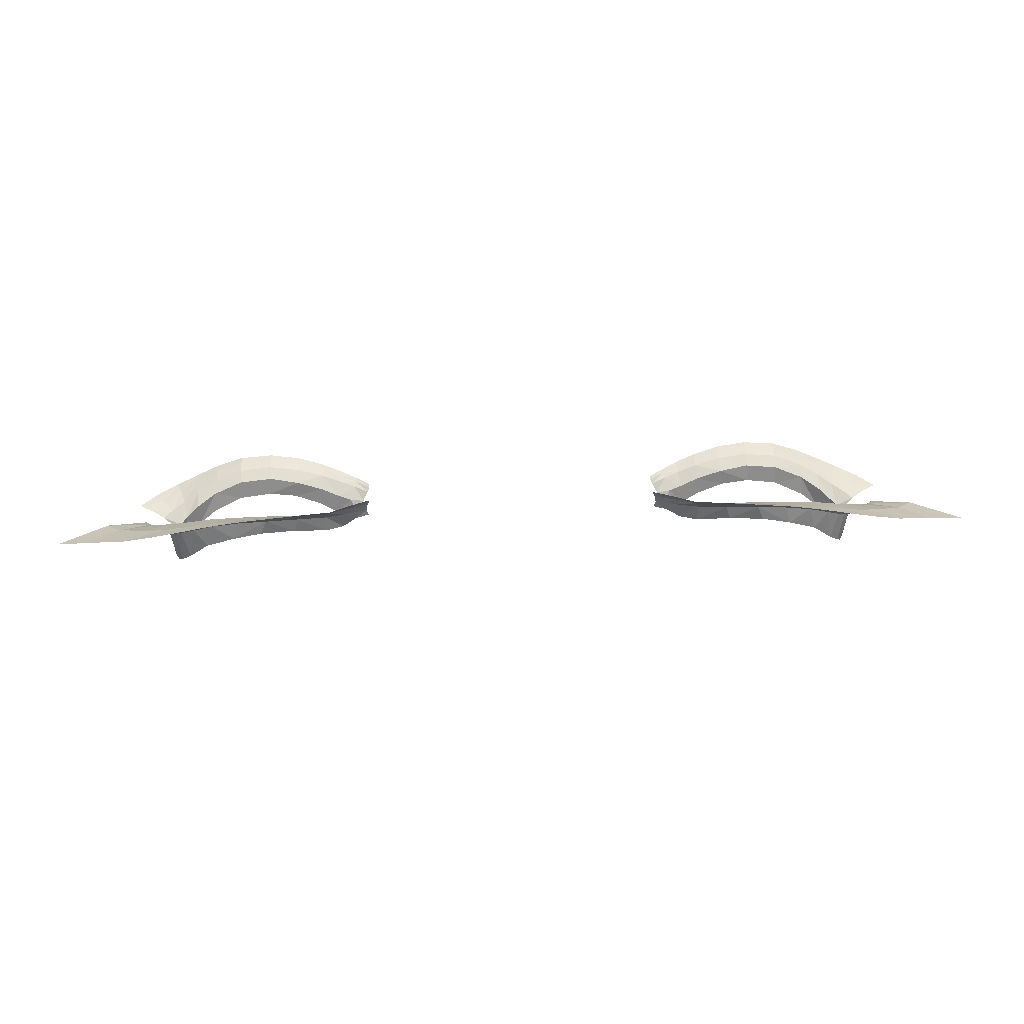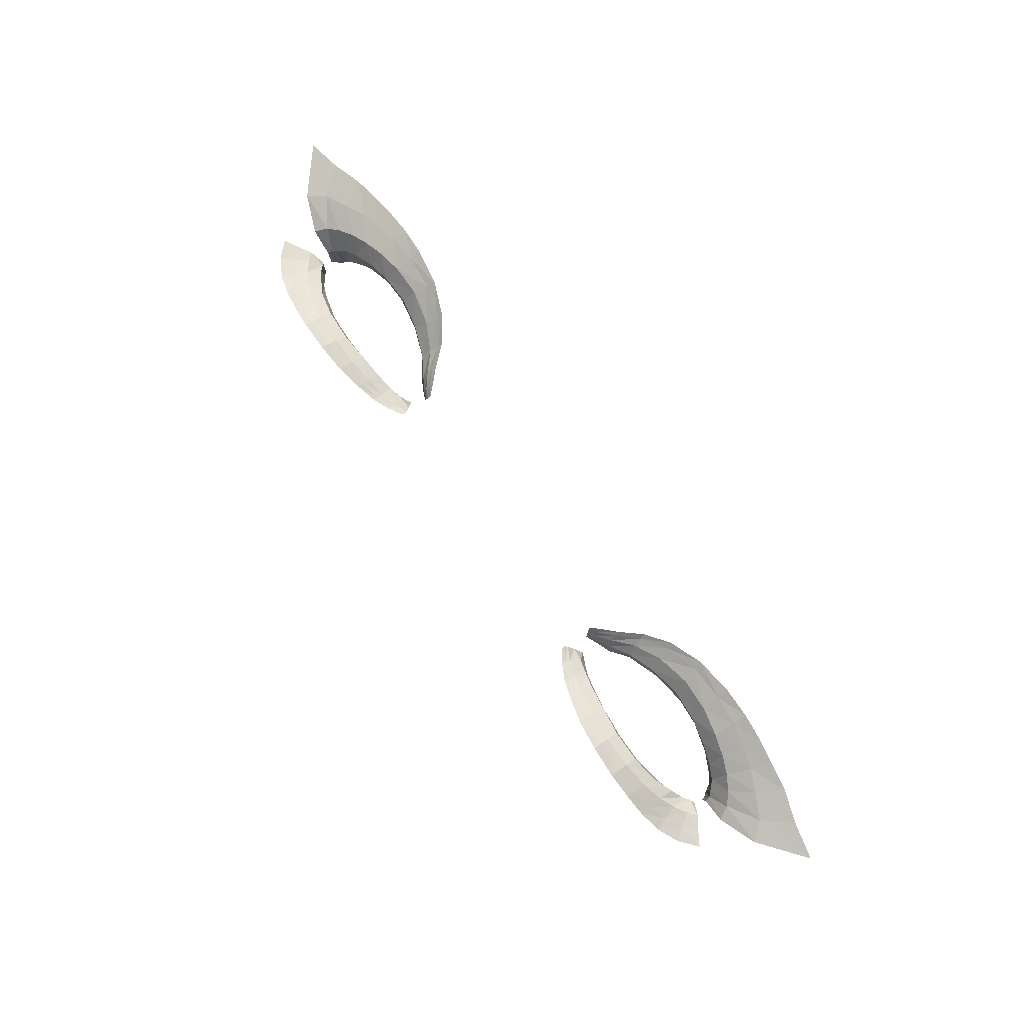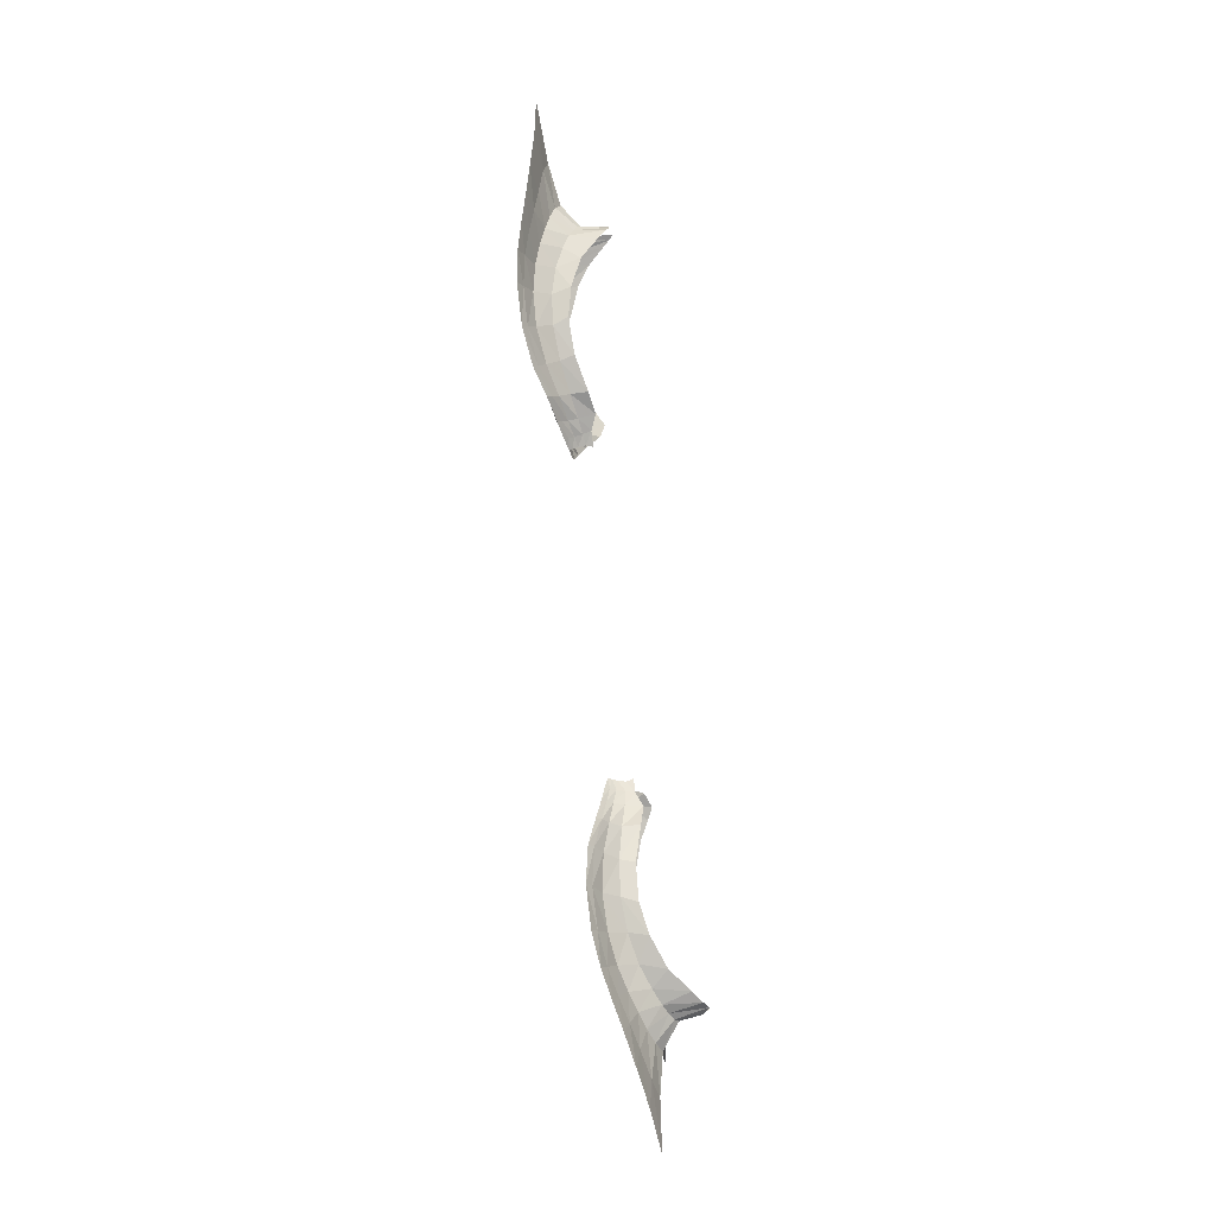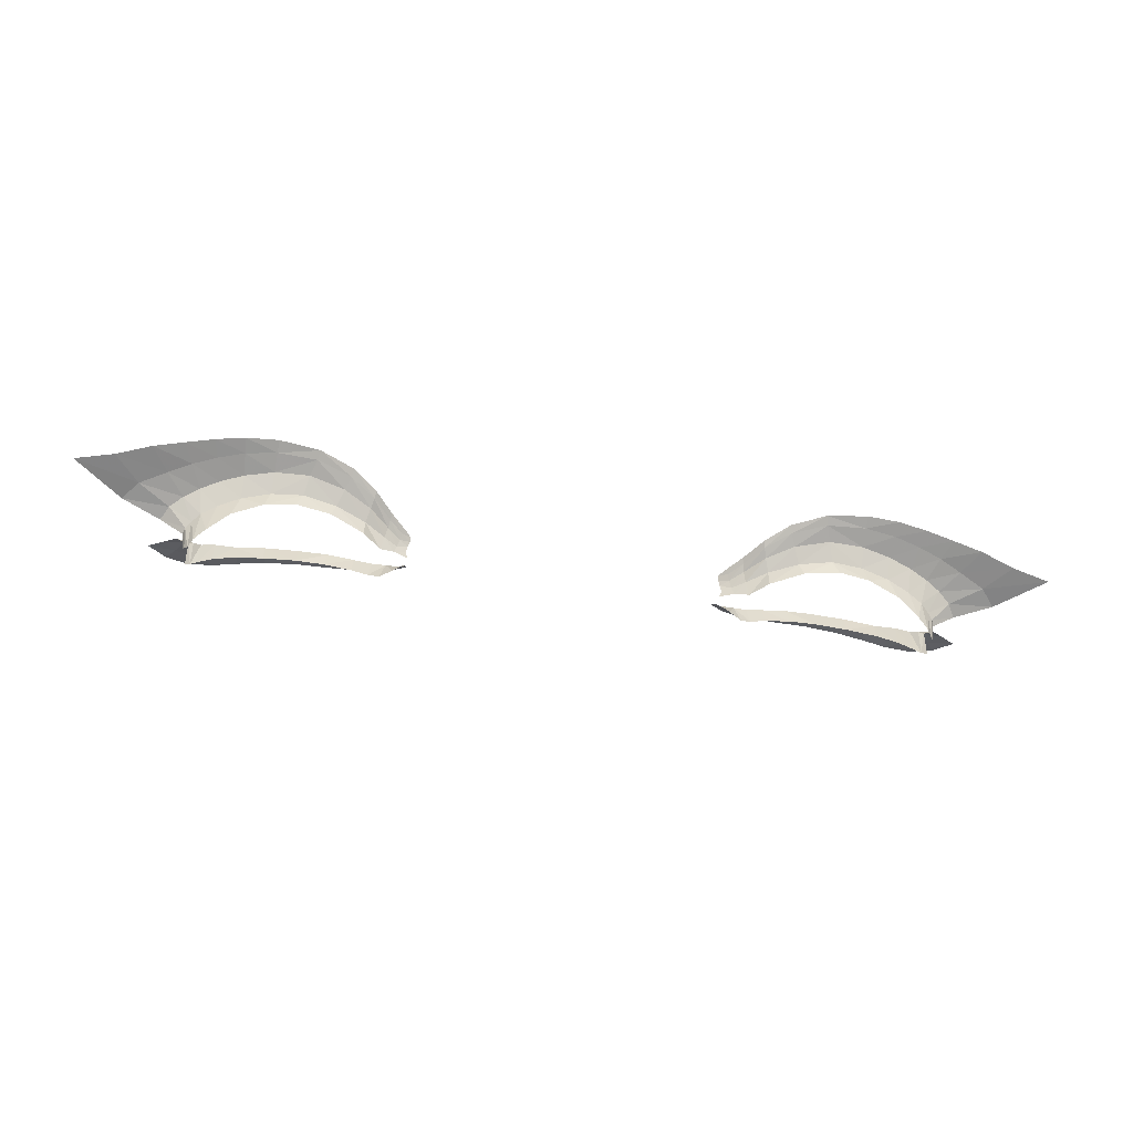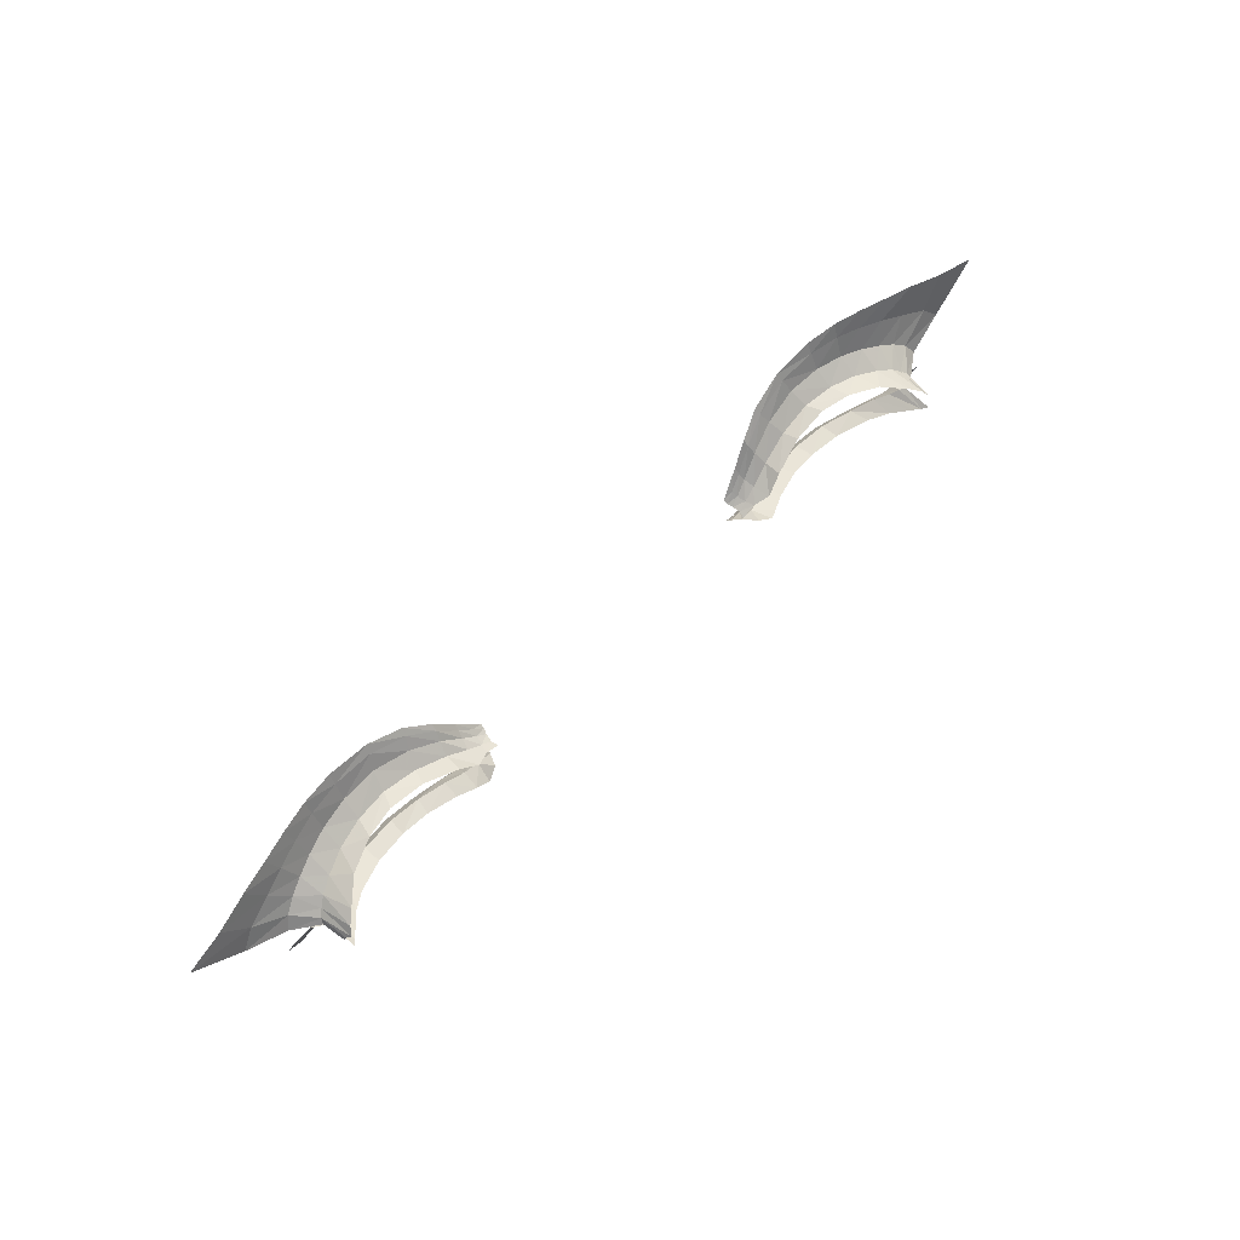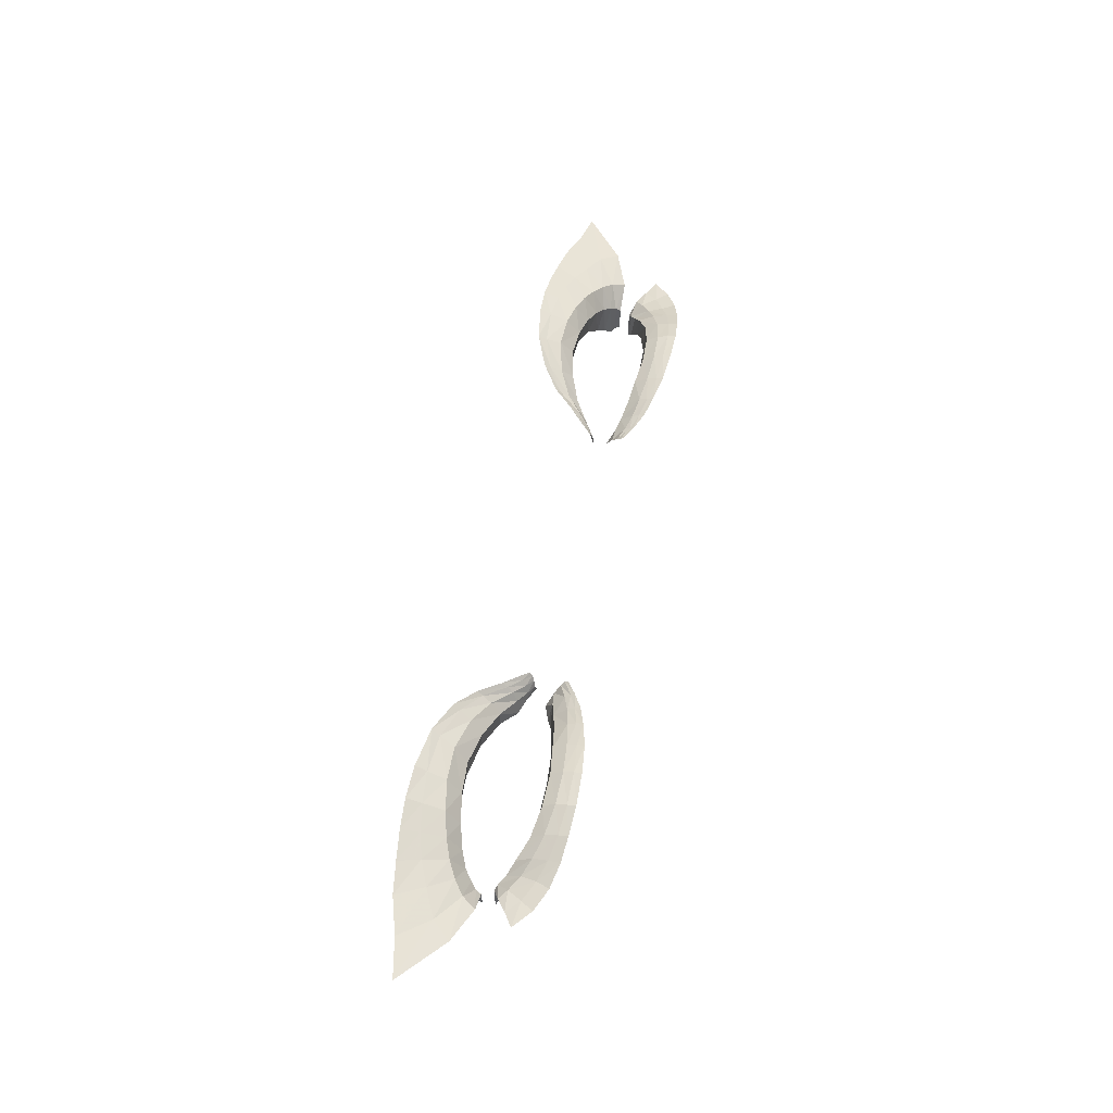
<metadata>
{"format":"obj","ext":"obj","renderer":"f3d","projection":"perspective","resolution":1024,"background":"white","views":[{"elev":35.2,"azim":177.1,"up":"+Z"},{"elev":76.9,"azim":56.1,"up":"+Z"},{"elev":76.5,"azim":83.3,"up":"+Y"},{"elev":-47.2,"azim":170.4,"up":"+Z"},{"elev":64.4,"azim":134.3,"up":"+Y"},{"elev":52.3,"azim":-79.2,"up":"+Z"}]}
</metadata>
<code>
o eyelashes02
v 0.3525 7.329 1.383
v 0.318 7.33 1.39
v 0.3878 7.322 1.368
v 0.4121 7.314 1.347
v 0.4243 7.306 1.337
v 0.4296 7.298 1.331
v 0.4336 7.293 1.335
v 0.4354 7.288 1.337
v 0.185 7.281 1.395
v 0.4312 7.275 1.328
v 0.4195 7.267 1.341
v 0.4041 7.259 1.358
v 0.3841 7.252 1.372
v 0.3489 7.243 1.386
v 0.3118 7.242 1.391
v 0.2793 7.244 1.388
v 0.2465 7.25 1.378
v 0.2141 7.26 1.362
v 0.2766 7.323 1.388
v 0.2374 7.309 1.378
v 0.2166 7.293 1.372
v 0.1841 7.279 1.379
v 0.2328 7.319 1.41
v 0.1994 7.265 1.369
v 0.2006 7.286 1.379
v 0.2233 7.252 1.391
v 0.4269 7.272 1.367
v 0.1977 7.285 1.389
v 0.1913 7.257 1.385
v 0.2102 7.3 1.403
v 0.1868 7.28 1.387
v 0.2132 7.295 1.392
v 0.2371 7.309 1.397
v 0.2718 7.322 1.405
v 0.2073 7.256 1.387
v 0.2446 7.247 1.399
v 0.2752 7.243 1.407
v 0.3098 7.238 1.411
v 0.3485 7.24 1.408
v 0.3822 7.246 1.396
v 0.4049 7.258 1.384
v 0.4189 7.265 1.373
v 0.432 7.275 1.362
v 0.1951 7.288 1.398
v 0.4391 7.288 1.363
v 0.4372 7.294 1.367
v 0.4308 7.3 1.372
v 0.4216 7.307 1.379
v 0.405 7.314 1.387
v 0.3794 7.322 1.397
v 0.4261 7.271 1.333
v 0.2265 7.254 1.368
v 0.3106 7.329 1.408
v 0.347 7.327 1.405
v 0.2648 7.335 1.42
v 0.4673 7.287 1.383
v 0.4586 7.302 1.389
v 0.4442 7.313 1.397
v 0.4267 7.323 1.404
v 0.406 7.33 1.411
v 0.3793 7.337 1.419
v 0.3059 7.344 1.426
v 0.3459 7.343 1.425
v 0.1823 7.286 1.406
v 0.2288 7.335 1.423
v 0.2075 7.311 1.415
v 0.1915 7.296 1.41
v 0.257 7.355 1.435
v 0.5668 7.35 1.397
v 0.5222 7.358 1.404
v 0.482 7.369 1.413
v 0.4474 7.374 1.421
v 0.4151 7.377 1.429
v 0.3819 7.379 1.436
v 0.297 7.37 1.441
v 0.3446 7.377 1.441
v 0.2208 7.237 1.403
v 0.4379 7.259 1.38
v 0.1853 7.25 1.395
v 0.2022 7.243 1.398
v 0.2436 7.232 1.41
v 0.2742 7.227 1.416
v 0.3099 7.224 1.42
v 0.3482 7.225 1.417
v 0.3808 7.231 1.406
v 0.4048 7.239 1.395
v 0.4227 7.248 1.385
v 0.4476 7.268 1.375
v 0.2193 7.222 1.409
v 0.4596 7.228 1.384
v 0.1835 7.243 1.402
v 0.1991 7.232 1.404
v 0.2435 7.215 1.415
v 0.2744 7.207 1.422
v 0.3107 7.204 1.425
v 0.3493 7.203 1.421
v 0.381 7.205 1.412
v 0.4076 7.209 1.401
v 0.4343 7.215 1.391
v 0.4798 7.247 1.38
v 0.2086 7.306 1.41
v 0.2299 7.329 1.418
v 0.4109 7.356 1.422
v 0.4374 7.35 1.414
v 0.2996 7.361 1.435
v 0.5121 7.304 1.391
v 0.3451 7.364 1.435
v 0.3809 7.361 1.429
v 0.4638 7.339 1.406
v 0.4944 7.325 1.398
v 0.193 7.292 1.405
v 0.1829 7.283 1.401
v 0.259 7.347 1.429
v 0.2199 7.228 1.407
v 0.2432 7.222 1.413
v 0.3103 7.213 1.423
v 0.2742 7.216 1.42
v 0.3489 7.213 1.42
v 0.2005 7.237 1.402
v 0.1829 7.247 1.399
v 0.4273 7.231 1.389
v 0.449 7.242 1.383
v 0.4628 7.257 1.379
v 0.4063 7.222 1.399
v 0.3808 7.217 1.41
v -0.3525 7.329 1.383
v -0.318 7.33 1.39
v -0.3878 7.322 1.368
v -0.4121 7.314 1.347
v -0.4243 7.306 1.337
v -0.4296 7.298 1.331
v -0.4336 7.293 1.335
v -0.4354 7.288 1.337
v -0.185 7.281 1.395
v -0.4312 7.275 1.328
v -0.4195 7.267 1.341
v -0.4041 7.259 1.358
v -0.3841 7.252 1.372
v -0.3489 7.243 1.386
v -0.3118 7.242 1.391
v -0.2793 7.244 1.388
v -0.2465 7.25 1.378
v -0.2141 7.26 1.362
v -0.2766 7.323 1.388
v -0.2374 7.309 1.378
v -0.2166 7.293 1.372
v -0.1841 7.279 1.379
v -0.2328 7.319 1.41
v -0.1994 7.265 1.369
v -0.2006 7.286 1.379
v -0.2233 7.252 1.391
v -0.4269 7.272 1.367
v -0.1977 7.285 1.389
v -0.1913 7.257 1.385
v -0.2102 7.3 1.403
v -0.1868 7.28 1.387
v -0.2132 7.295 1.392
v -0.2371 7.309 1.397
v -0.2718 7.322 1.405
v -0.2073 7.256 1.387
v -0.2446 7.247 1.399
v -0.2752 7.243 1.407
v -0.3098 7.238 1.411
v -0.3485 7.24 1.408
v -0.3822 7.246 1.396
v -0.4049 7.258 1.384
v -0.4189 7.265 1.373
v -0.432 7.275 1.362
v -0.1951 7.288 1.398
v -0.4391 7.288 1.363
v -0.4372 7.294 1.367
v -0.4308 7.3 1.372
v -0.4216 7.307 1.379
v -0.405 7.314 1.387
v -0.3794 7.322 1.397
v -0.4261 7.271 1.333
v -0.2265 7.254 1.368
v -0.3106 7.329 1.408
v -0.347 7.327 1.405
v -0.2648 7.335 1.42
v -0.4673 7.287 1.383
v -0.4586 7.302 1.389
v -0.4442 7.313 1.397
v -0.4267 7.323 1.404
v -0.406 7.33 1.411
v -0.3793 7.337 1.419
v -0.3059 7.344 1.426
v -0.3459 7.343 1.425
v -0.1823 7.286 1.406
v -0.2288 7.335 1.423
v -0.2075 7.311 1.415
v -0.1915 7.296 1.41
v -0.257 7.355 1.435
v -0.5668 7.35 1.397
v -0.5222 7.358 1.404
v -0.482 7.369 1.413
v -0.4474 7.374 1.421
v -0.4151 7.377 1.429
v -0.3819 7.379 1.436
v -0.297 7.37 1.441
v -0.3446 7.377 1.441
v -0.2208 7.237 1.403
v -0.4379 7.259 1.38
v -0.1853 7.25 1.395
v -0.2022 7.243 1.398
v -0.2436 7.232 1.41
v -0.2742 7.227 1.416
v -0.3099 7.224 1.42
v -0.3482 7.225 1.417
v -0.3808 7.231 1.406
v -0.4048 7.239 1.395
v -0.4227 7.248 1.385
v -0.4476 7.268 1.375
v -0.2193 7.222 1.409
v -0.4596 7.228 1.384
v -0.1835 7.243 1.402
v -0.1991 7.232 1.404
v -0.2435 7.215 1.415
v -0.2744 7.207 1.422
v -0.3107 7.204 1.425
v -0.3493 7.203 1.421
v -0.381 7.205 1.412
v -0.4076 7.209 1.401
v -0.4343 7.215 1.391
v -0.4798 7.247 1.38
v -0.2086 7.306 1.41
v -0.2299 7.329 1.418
v -0.4109 7.356 1.422
v -0.4374 7.35 1.414
v -0.2996 7.361 1.435
v -0.5121 7.304 1.391
v -0.3451 7.364 1.435
v -0.3809 7.361 1.429
v -0.4638 7.339 1.406
v -0.4944 7.325 1.398
v -0.193 7.292 1.405
v -0.1829 7.283 1.401
v -0.259 7.347 1.429
v -0.2199 7.228 1.407
v -0.2432 7.222 1.413
v -0.3103 7.213 1.423
v -0.2742 7.216 1.42
v -0.3489 7.213 1.42
v -0.2005 7.237 1.402
v -0.1829 7.247 1.399
v -0.4273 7.231 1.389
v -0.449 7.242 1.383
v -0.4628 7.257 1.379
v -0.4063 7.222 1.399
v -0.3808 7.217 1.41
f 1 54 53 2
f 46 45 56 57
f 24 29 35 18
f 19 2 53 34
f 12 13 40 41
f 52 26 36 17
f 6 7 46 47
f 25 21 32 28
f 14 39 40 13
f 15 16 37 38
f 7 8 45 46
f 1 3 50 54
f 20 19 34 33
f 15 38 39 14
f 16 17 36 37
f 50 49 60 61
f 3 4 49 50
f 25 28 31 22
f 28 32 30 44
f 52 18 35 26
f 49 48 59 60
f 4 5 48 49
f 11 12 41 42
f 21 20 33 32
f 51 11 42 27
f 51 27 43 10
f 5 6 47 48
f 32 33 23 30
f 54 50 61 63
f 47 46 57 58
f 33 34 55 23
f 28 44 9 31
f 54 63 62 53
f 48 47 58 59
f 34 53 62 55
f 111 67 64 112
f 109 110 70 71
f 107 108 74 76
f 110 106 69 70
f 107 76 75 105
f 104 109 71 72
f 108 103 73 74
f 101 102 65 66
f 103 104 72 73
f 113 105 75 68
f 111 101 66 67
f 102 113 68 65
f 26 35 80 77
f 39 84 85 40
f 37 36 81 82
f 26 77 81 36
f 38 37 82 83
f 27 78 88 43
f 41 40 85 86
f 42 41 86 87
f 27 42 87 78
f 29 79 80 35
f 38 83 84 39
f 116 117 94 95
f 114 89 93 115
f 124 125 97 98
f 122 90 100 123
f 122 121 99 90
f 121 124 98 99
f 120 91 92 119
f 114 119 92 89
f 116 95 96 118
f 117 115 93 94
f 118 96 97 125
f 44 30 101 111
f 55 62 105 113
f 60 59 104 103
f 30 23 102 101
f 61 60 103 108
f 59 58 109 104
f 63 107 105 62
f 57 56 106 110
f 63 61 108 107
f 58 57 110 109
f 44 111 112 9
f 23 55 113 102
f 78 87 121 122
f 83 82 117 116
f 78 122 123 88
f 83 116 118 84
f 86 85 125 124
f 77 114 115 81
f 79 120 119 80
f 82 81 115 117
f 77 80 119 114
f 87 86 124 121
f 84 118 125 85
f 126 127 178 179
f 171 182 181 170
f 149 143 160 154
f 144 159 178 127
f 137 166 165 138
f 177 142 161 151
f 131 172 171 132
f 150 153 157 146
f 139 138 165 164
f 140 163 162 141
f 132 171 170 133
f 126 179 175 128
f 145 158 159 144
f 140 139 164 163
f 141 162 161 142
f 175 186 185 174
f 128 175 174 129
f 150 147 156 153
f 153 169 155 157
f 177 151 160 143
f 174 185 184 173
f 129 174 173 130
f 136 167 166 137
f 146 157 158 145
f 176 152 167 136
f 176 135 168 152
f 130 173 172 131
f 157 155 148 158
f 179 188 186 175
f 172 183 182 171
f 158 148 180 159
f 153 156 134 169
f 179 178 187 188
f 173 184 183 172
f 159 180 187 178
f 236 237 189 192
f 234 196 195 235
f 232 201 199 233
f 235 195 194 231
f 232 230 200 201
f 229 197 196 234
f 233 199 198 228
f 226 191 190 227
f 228 198 197 229
f 238 193 200 230
f 236 192 191 226
f 227 190 193 238
f 151 202 205 160
f 164 165 210 209
f 162 207 206 161
f 151 161 206 202
f 163 208 207 162
f 152 168 213 203
f 166 211 210 165
f 167 212 211 166
f 152 203 212 167
f 154 160 205 204
f 163 164 209 208
f 241 220 219 242
f 239 240 218 214
f 249 223 222 250
f 247 248 225 215
f 247 215 224 246
f 246 224 223 249
f 245 244 217 216
f 239 214 217 244
f 241 243 221 220
f 242 219 218 240
f 243 250 222 221
f 169 236 226 155
f 180 238 230 187
f 185 228 229 184
f 155 226 227 148
f 186 233 228 185
f 184 229 234 183
f 188 187 230 232
f 182 235 231 181
f 188 232 233 186
f 183 234 235 182
f 169 134 237 236
f 148 227 238 180
f 203 247 246 212
f 208 241 242 207
f 203 213 248 247
f 208 209 243 241
f 211 249 250 210
f 202 206 240 239
f 204 205 244 245
f 207 242 240 206
f 202 239 244 205
f 212 246 249 211
f 209 210 250 243

</code>
